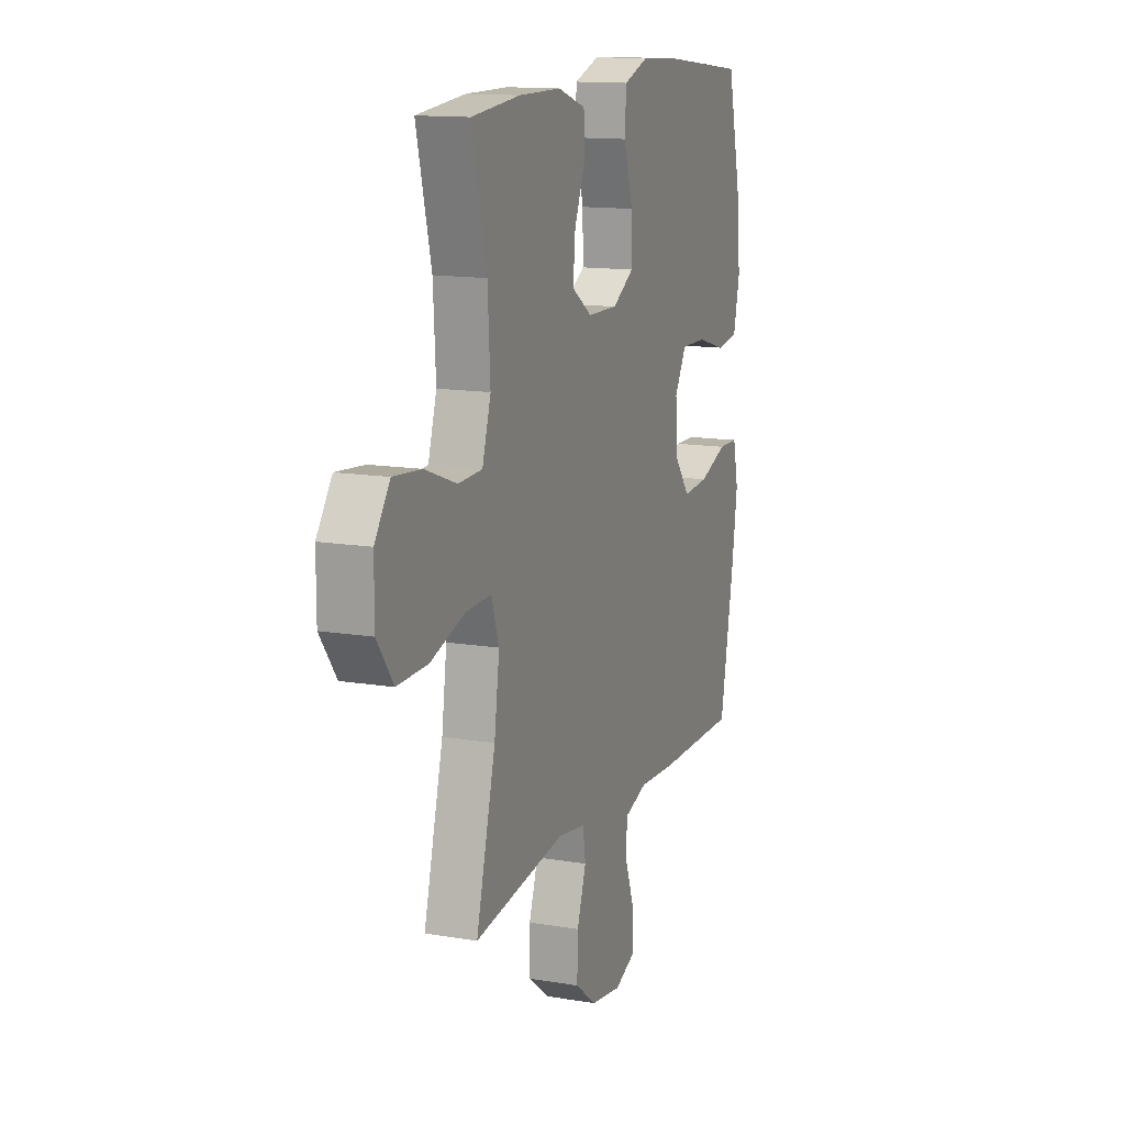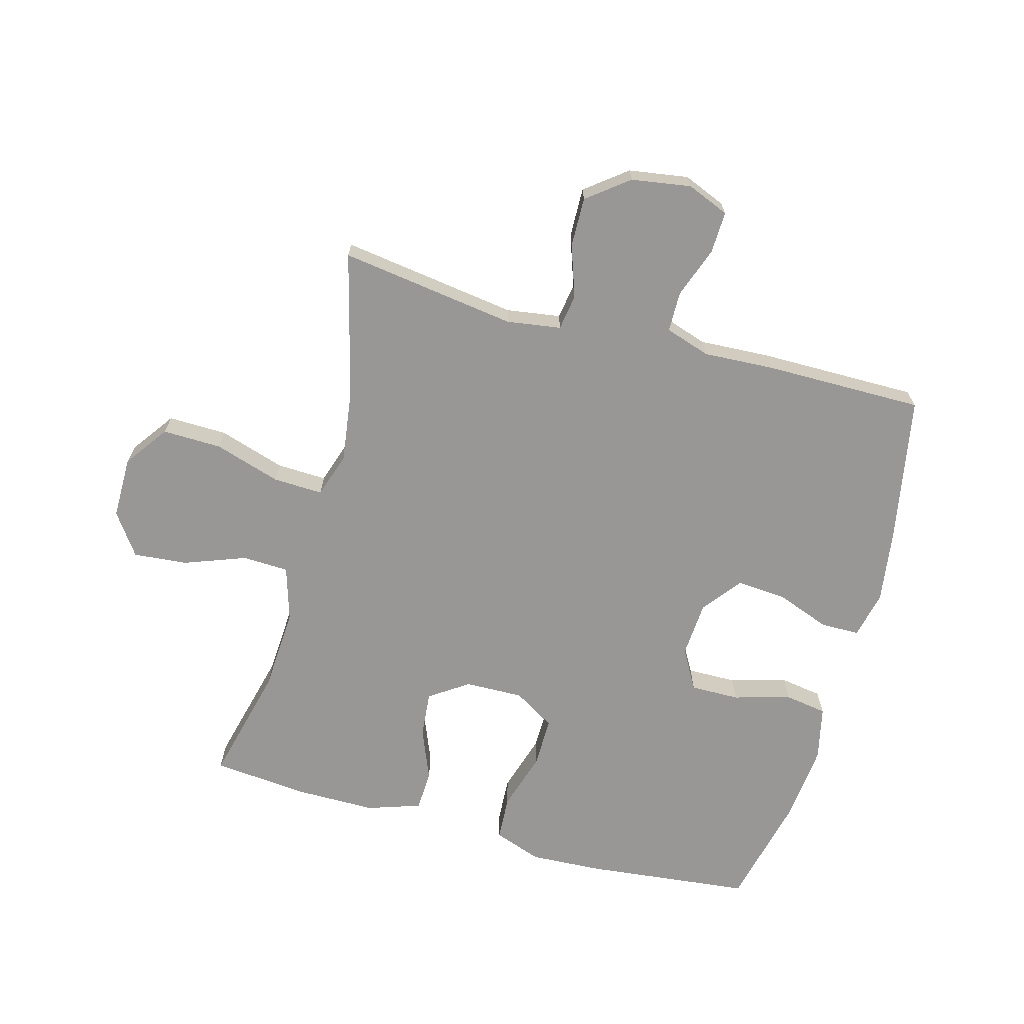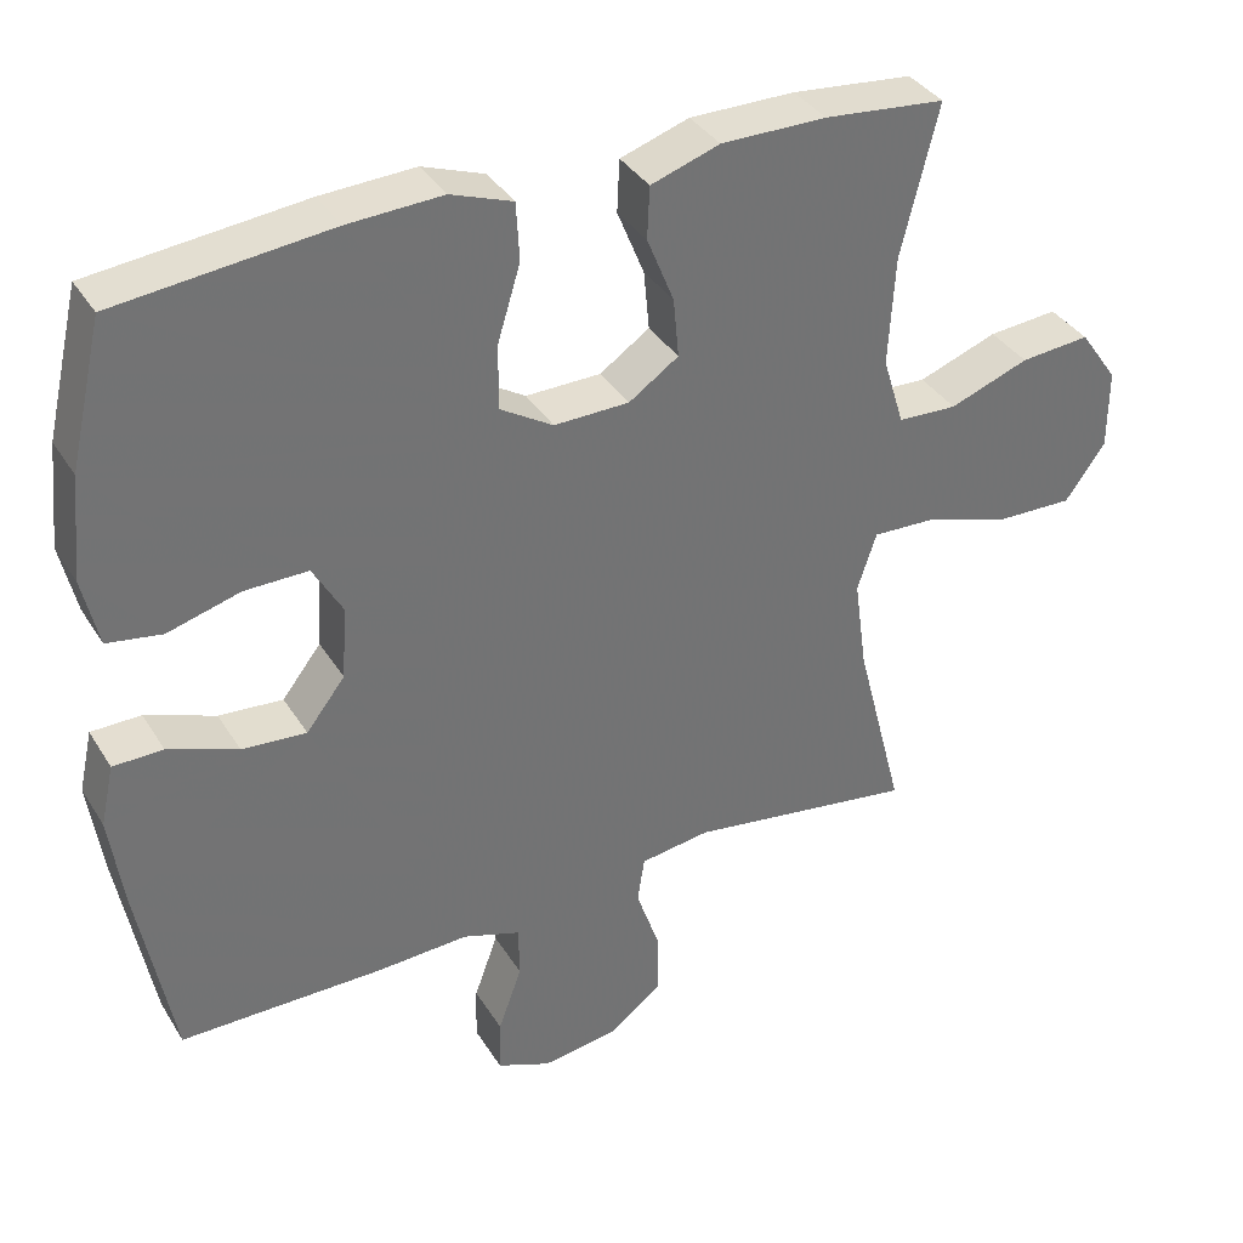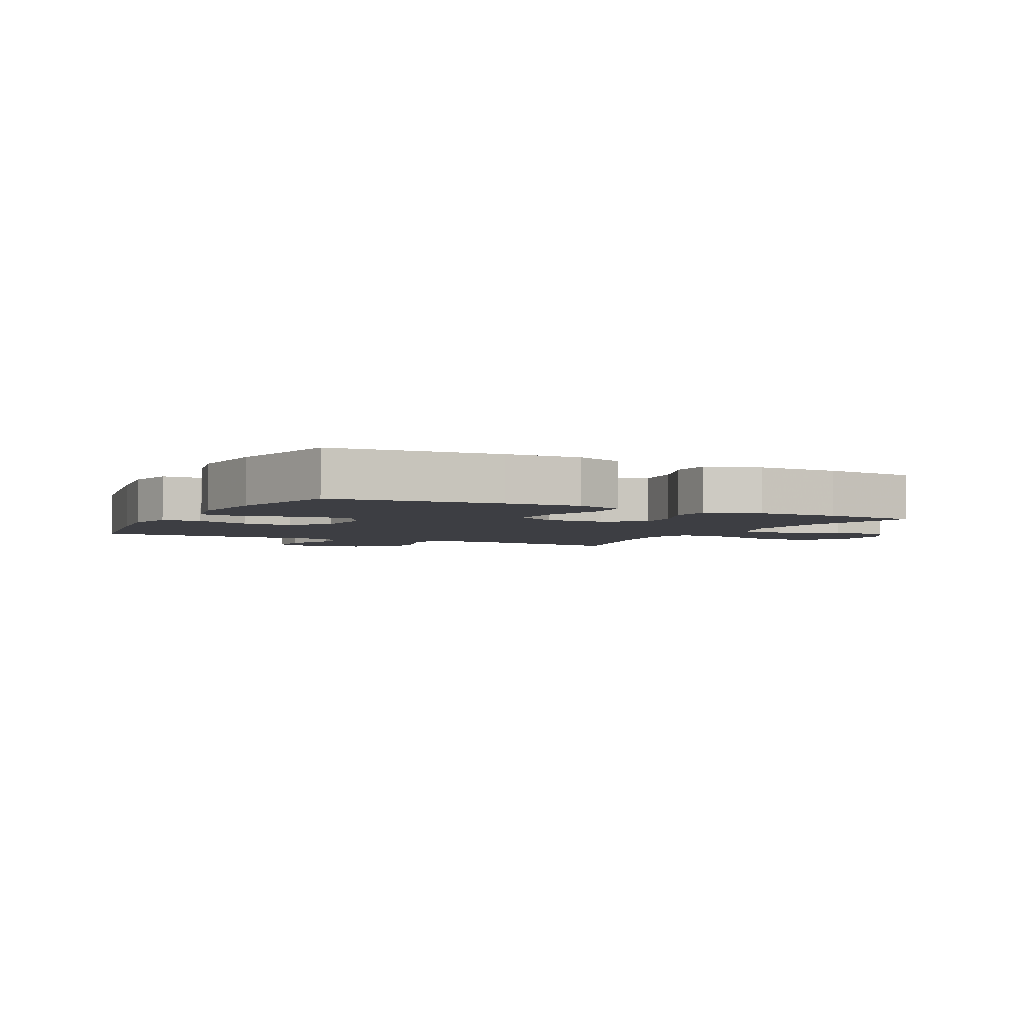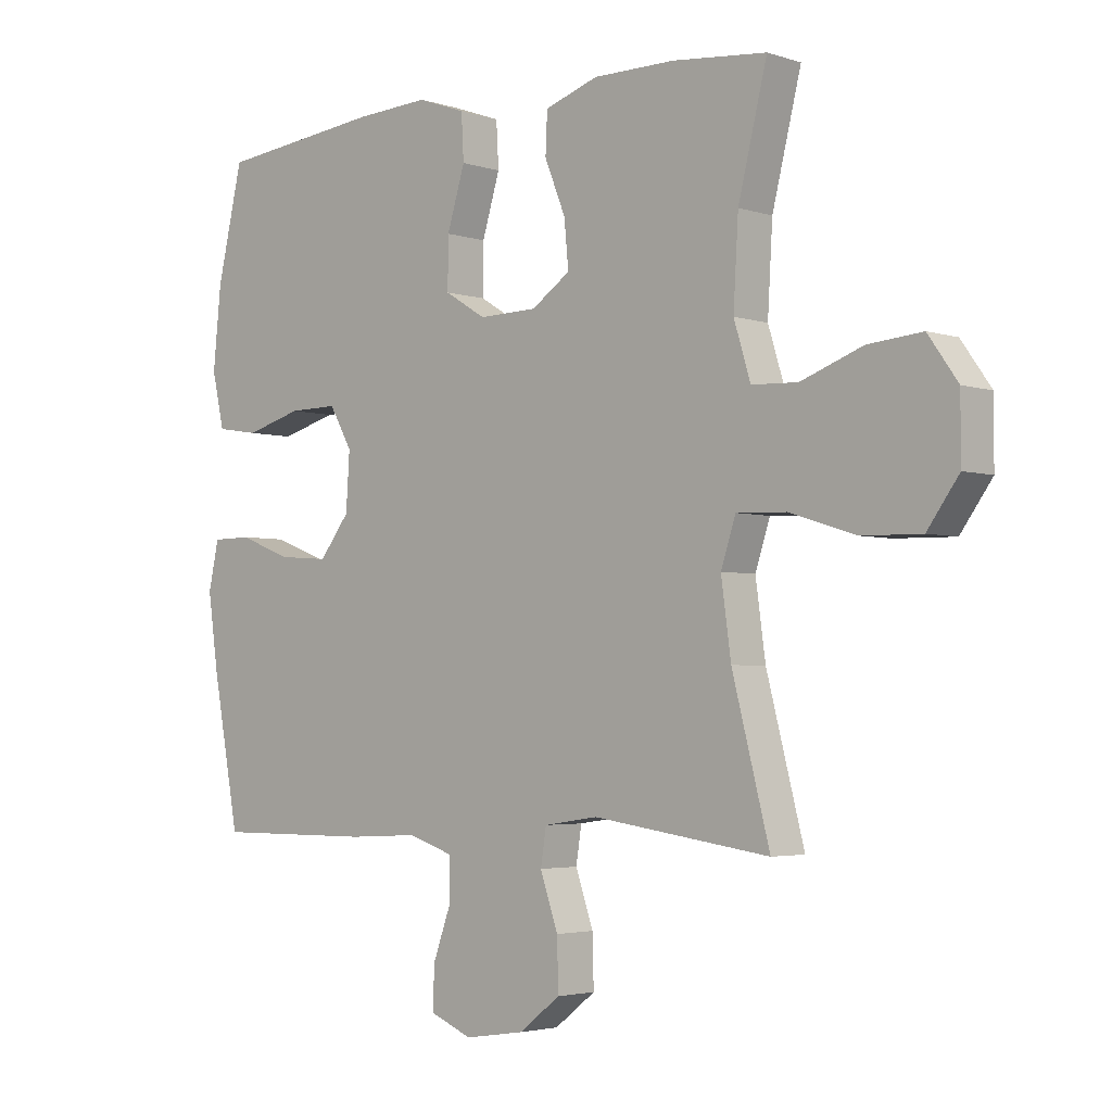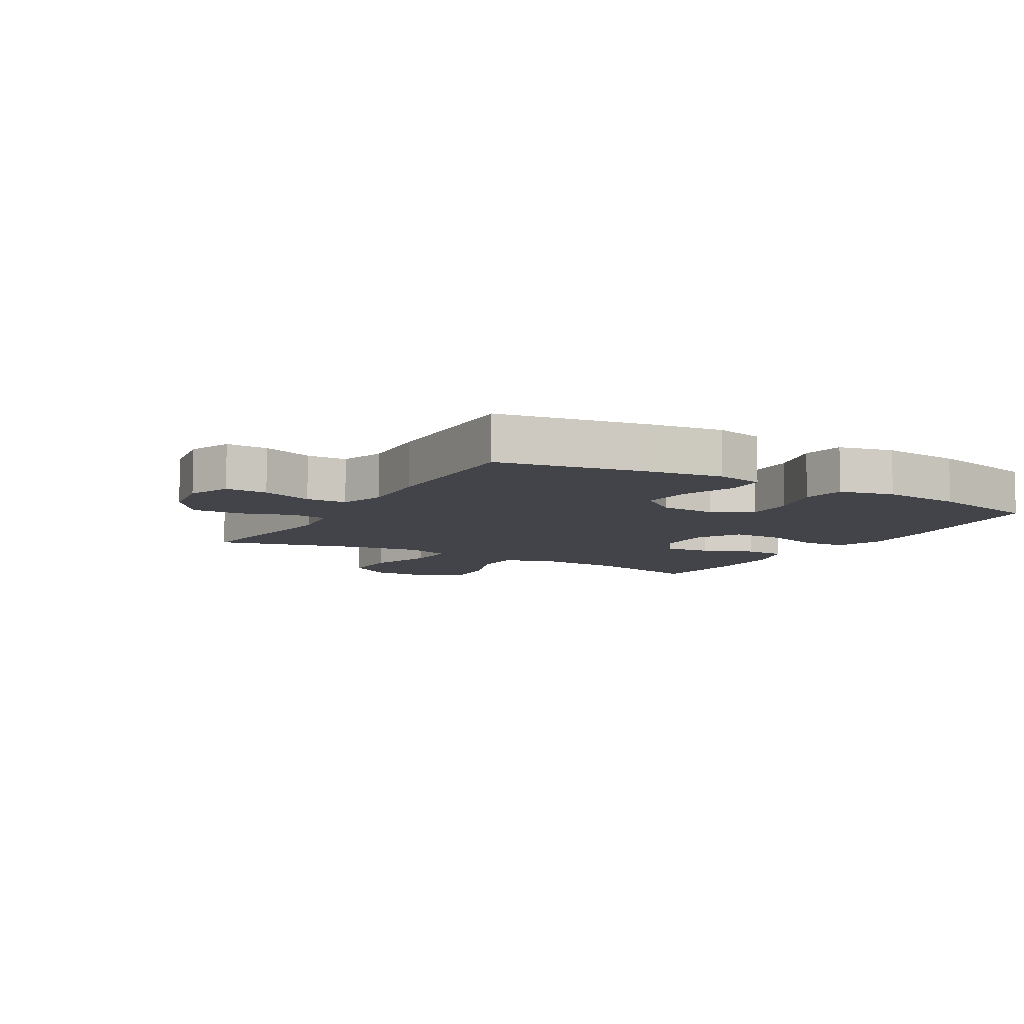
<metadata>
{"format":"obj","ext":"obj","renderer":"f3d","projection":"perspective","resolution":1024,"background":"white","views":[{"elev":13.6,"azim":110.7,"up":"+Z"},{"elev":-68.2,"azim":164.7,"up":"+Y"},{"elev":36.2,"azim":-27.9,"up":"+Z"},{"elev":-3.7,"azim":-27.3,"up":"+Y"},{"elev":-3.3,"azim":42.4,"up":"+Z"},{"elev":-8.4,"azim":-120.0,"up":"+Y"}]}
</metadata>
<code>
v 0.5 0.07 0.5
v 0.453 0.07 0.31
v 0.445 0.07 0.173
v 0.472 0.07 0.085
v 0.547 0.07 0.082
v 0.647 0.07 0.119
v 0.735 0.07 0.127
v 0.783 0.07 0.059
v 0.783 0.07 -0.042
v 0.732 0.07 -0.113
v 0.636 0.07 -0.111
v 0.528 0.07 -0.077
v 0.447 0.07 -0.074
v 0.423 0.07 -0.147
v 0.439 0.07 -0.264
v 0.5 0.07 -0.5
v 0.213 0.07 -0.459
v 0.125 0.07 -0.472
v 0.116 0.07 -0.53
v 0.145 0.07 -0.614
v 0.147 0.07 -0.695
v 0.08 0.07 -0.747
v -0.017 0.07 -0.762
v -0.085 0.07 -0.734
v -0.083 0.07 -0.666
v -0.053 0.07 -0.583
v -0.054 0.07 -0.517
v -0.127 0.07 -0.493
v -0.242 0.07 -0.499
v -0.5 0.07 -0.5
v -0.544 0.07 -0.262
v -0.561 0.07 -0.142
v -0.544 0.07 -0.065
v -0.481 0.07 -0.064
v -0.393 0.07 -0.097
v -0.312 0.07 -0.103
v -0.263 0.07 -0.04
v -0.257 0.07 0.052
v -0.294 0.07 0.117
v -0.374 0.07 0.116
v -0.466 0.07 0.09
v -0.535 0.07 0.101
v -0.555 0.07 0.189
v -0.542 0.07 0.319
v -0.5 0.07 0.5
v -0.231 0.07 0.529
v -0.112 0.07 0.535
v -0.034 0.07 0.507
v -0.03 0.07 0.434
v -0.059 0.07 0.339
v -0.06 0.07 0.257
v 0.007 0.07 0.216
v 0.102 0.07 0.218
v 0.165 0.07 0.261
v 0.158 0.07 0.336
v 0.124 0.07 0.42
v 0.127 0.07 0.486
v 0.214 0.07 0.515
v 0.347 0.07 0.515
v 0.5 0 0.5
v 0.453 0 0.31
v 0.445 0 0.173
v 0.472 0 0.085
v 0.547 0 0.082
v 0.647 0 0.119
v 0.735 0 0.127
v 0.783 0 0.059
v 0.783 0 -0.042
v 0.732 0 -0.113
v 0.636 0 -0.111
v 0.528 0 -0.077
v 0.447 0 -0.074
v 0.423 0 -0.147
v 0.439 0 -0.264
v 0.5 0 -0.5
v 0.213 0 -0.459
v 0.125 0 -0.472
v 0.116 0 -0.53
v 0.145 0 -0.614
v 0.147 0 -0.695
v 0.08 0 -0.747
v -0.017 0 -0.762
v -0.085 0 -0.734
v -0.083 0 -0.666
v -0.053 0 -0.583
v -0.054 0 -0.517
v -0.127 0 -0.493
v -0.242 0 -0.499
v -0.5 0 -0.5
v -0.544 0 -0.262
v -0.561 0 -0.142
v -0.544 0 -0.065
v -0.481 0 -0.064
v -0.393 0 -0.097
v -0.312 0 -0.103
v -0.263 0 -0.04
v -0.257 0 0.052
v -0.294 0 0.117
v -0.374 0 0.116
v -0.466 0 0.09
v -0.535 0 0.101
v -0.555 0 0.189
v -0.542 0 0.319
v -0.5 0 0.5
v -0.231 0 0.529
v -0.112 0 0.535
v -0.034 0 0.507
v -0.03 0 0.434
v -0.059 0 0.339
v -0.06 0 0.257
v 0.007 0 0.216
v 0.102 0 0.218
v 0.165 0 0.261
v 0.158 0 0.336
v 0.124 0 0.42
v 0.127 0 0.486
v 0.214 0 0.515
v 0.347 0 0.515
f 58 59 1 2
f 55 56 57 58
f 54 55 58 2
f 53 54 2 3
f 52 53 3 4
f 47 48 49 50
f 47 50 51
f 46 47 51
f 45 46 51
f 44 45 51 52
f 40 41 42 43
f 39 40 43 44
f 32 33 34 35
f 32 35 36
f 31 32 36
f 28 29 30 31
f 27 28 31 36
f 23 24 25 26
f 23 26 27
f 22 23 27
f 19 20 21 22
f 18 19 22 27
f 15 16 17
f 14 15 17 18
f 13 14 18 27
f 9 10 11 12
f 9 12 13
f 8 9 13
f 5 6 7 8
f 4 5 8 13
f 39 44 52 4
f 13 27 36 37
f 13 37 38
f 4 13 38 39
f 61 60 118 117
f 117 116 115 114
f 61 117 114 113
f 62 61 113 112
f 63 62 112 111
f 109 108 107 106
f 110 109 106
f 110 106 105
f 110 105 104
f 111 110 104 103
f 102 101 100 99
f 103 102 99 98
f 94 93 92 91
f 95 94 91
f 95 91 90
f 90 89 88 87
f 95 90 87 86
f 85 84 83 82
f 86 85 82
f 86 82 81
f 81 80 79 78
f 86 81 78 77
f 76 75 74
f 77 76 74 73
f 86 77 73 72
f 71 70 69 68
f 72 71 68
f 72 68 67
f 67 66 65 64
f 72 67 64 63
f 63 111 103 98
f 96 95 86 72
f 97 96 72
f 98 97 72 63
f 1 60 61 2
f 2 61 62 3
f 3 62 63 4
f 4 63 64 5
f 5 64 65 6
f 6 65 66 7
f 7 66 67 8
f 8 67 68 9
f 9 68 69 10
f 10 69 70 11
f 11 70 71 12
f 12 71 72 13
f 13 72 73 14
f 14 73 74 15
f 15 74 75 16
f 16 75 76 17
f 17 76 77 18
f 18 77 78 19
f 19 78 79 20
f 20 79 80 21
f 21 80 81 22
f 22 81 82 23
f 23 82 83 24
f 24 83 84 25
f 25 84 85 26
f 26 85 86 27
f 27 86 87 28
f 28 87 88 29
f 29 88 89 30
f 30 89 90 31
f 31 90 91 32
f 32 91 92 33
f 33 92 93 34
f 34 93 94 35
f 35 94 95 36
f 36 95 96 37
f 37 96 97 38
f 38 97 98 39
f 39 98 99 40
f 40 99 100 41
f 41 100 101 42
f 42 101 102 43
f 43 102 103 44
f 44 103 104 45
f 45 104 105 46
f 46 105 106 47
f 47 106 107 48
f 48 107 108 49
f 49 108 109 50
f 50 109 110 51
f 51 110 111 52
f 52 111 112 53
f 53 112 113 54
f 54 113 114 55
f 55 114 115 56
f 56 115 116 57
f 57 116 117 58
f 58 117 118 59
f 59 118 60 1

</code>
